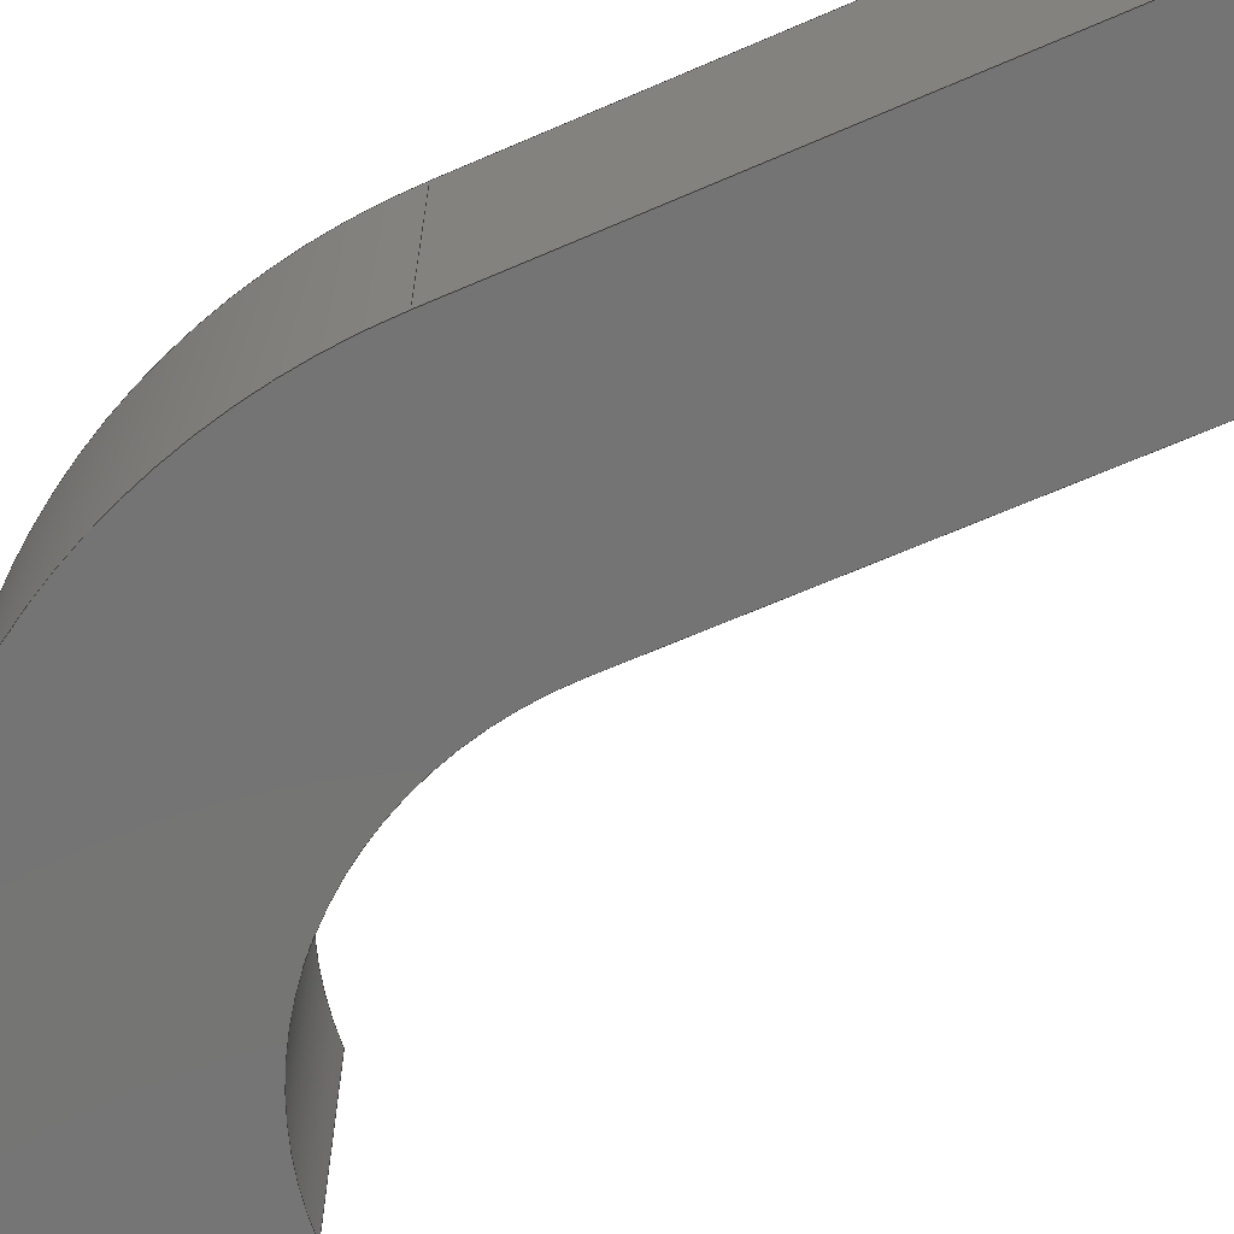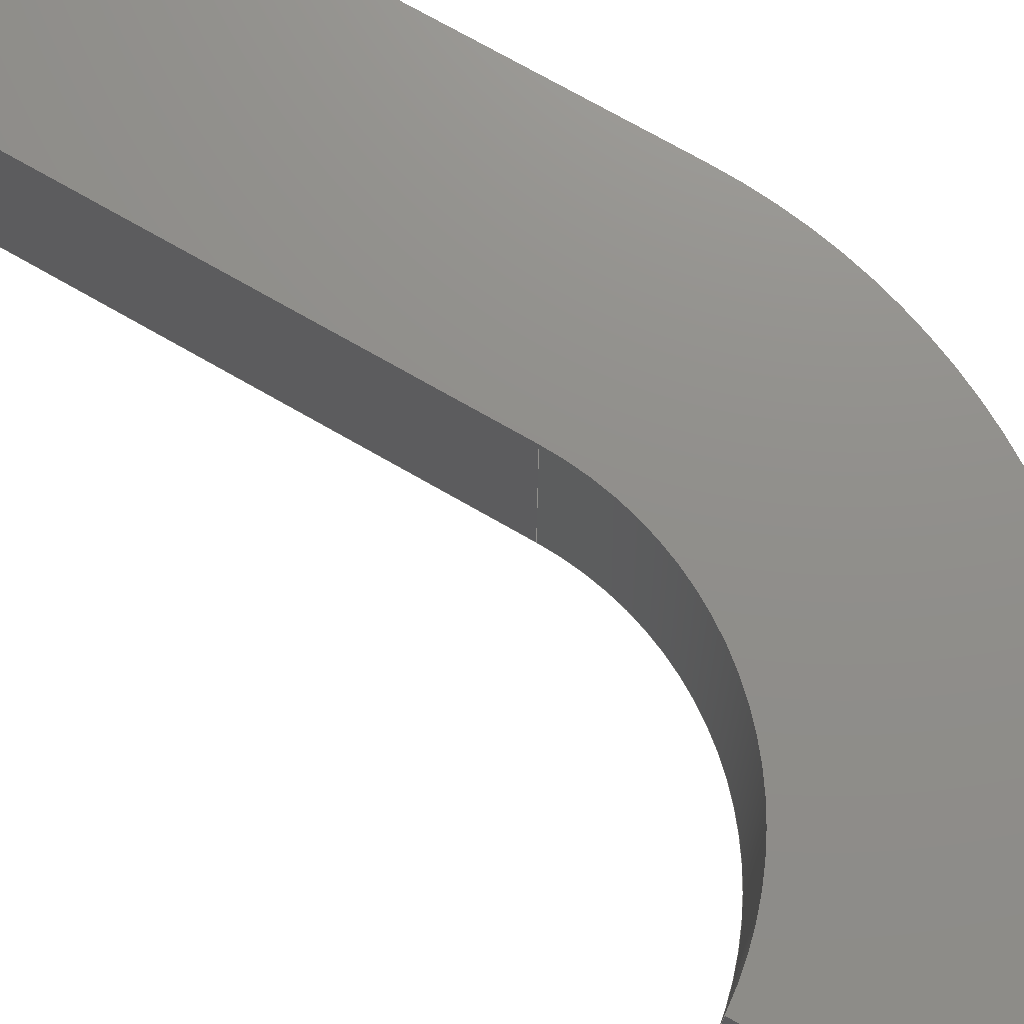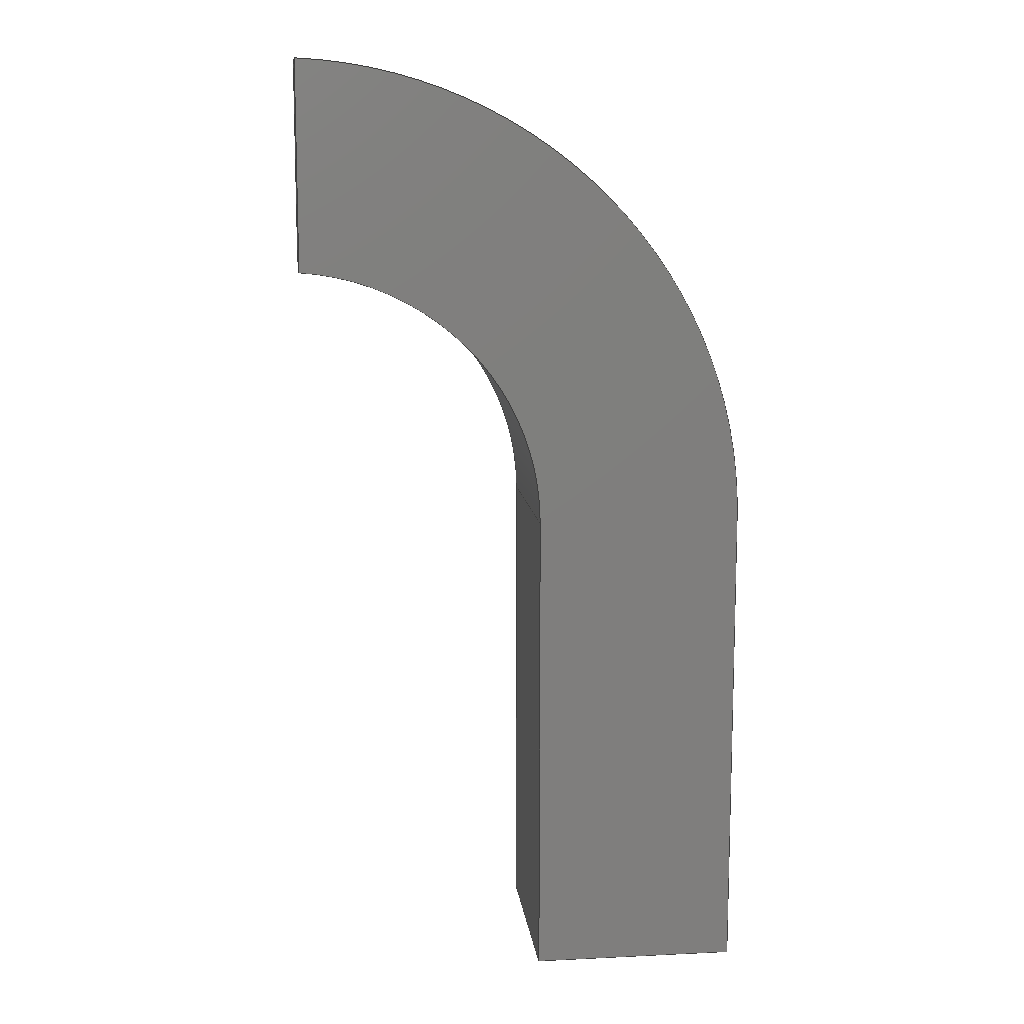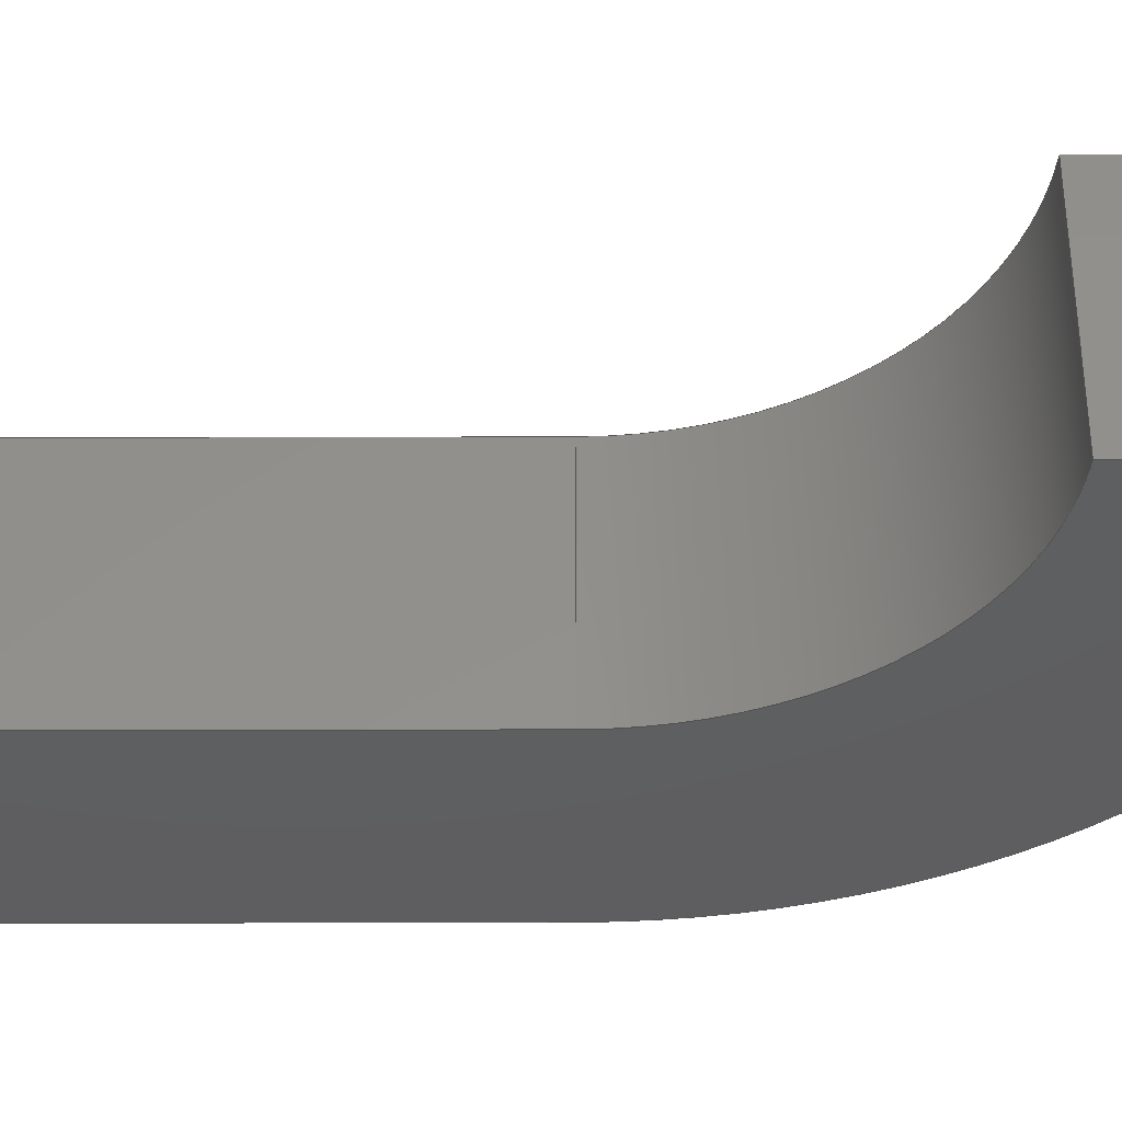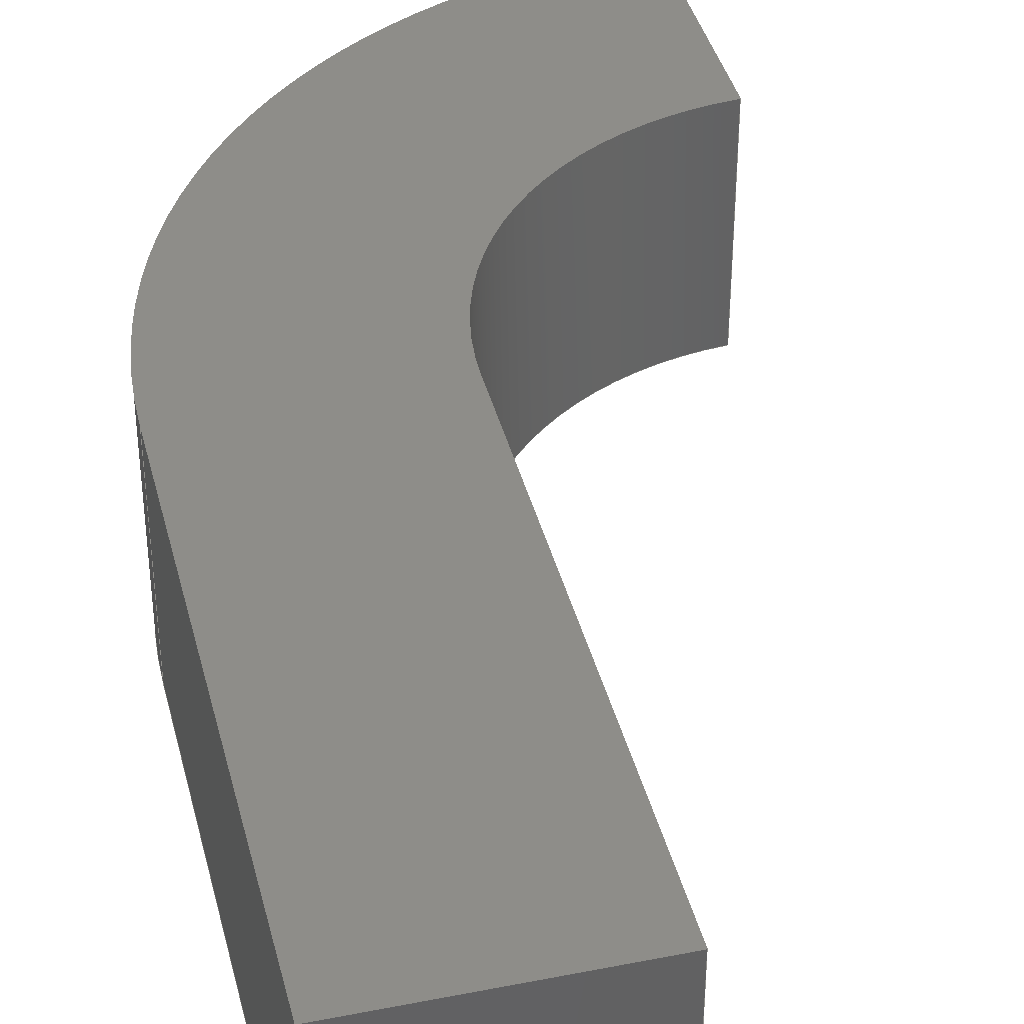
<metadata>
{"format":"step","ext":"step","renderer":"f3d","projection":"perspective","resolution":1024,"background":"white","views":[{"elev":-66.8,"azim":-66.5,"up":"+Z"},{"elev":73.1,"azim":119.9,"up":"+Z"},{"elev":11.4,"azim":173.4,"up":"+Y"},{"elev":-36.5,"azim":90.2,"up":"+Z"},{"elev":39.5,"azim":-13.8,"up":"+Z"}]}
</metadata>
<code>
ISO-10303-21;
DATA;
#1=MECHANICAL_DESIGN_GEOMETRIC_PRESENTATION_REPRESENTATION('',(#4),#244);
#2=SHAPE_REPRESENTATION_RELATIONSHIP('SRR','None',#251,#3);
#3=ADVANCED_BREP_SHAPE_REPRESENTATION('',(#5),#243);
#4=STYLED_ITEM('',(#260),#5);
#5=MANIFOLD_SOLID_BREP('Body11',#136);
#6=CYLINDRICAL_SURFACE('',#154,75.18);
#7=CYLINDRICAL_SURFACE('',#159,135.1);
#8=FACE_OUTER_BOUND('',#16,.T.);
#9=FACE_OUTER_BOUND('',#17,.T.);
#10=FACE_OUTER_BOUND('',#18,.T.);
#11=FACE_OUTER_BOUND('',#19,.T.);
#12=FACE_OUTER_BOUND('',#20,.T.);
#13=FACE_OUTER_BOUND('',#21,.T.);
#14=FACE_OUTER_BOUND('',#22,.T.);
#15=FACE_OUTER_BOUND('',#23,.T.);
#16=EDGE_LOOP('',(#86,#87,#88,#89,#90,#91));
#17=EDGE_LOOP('',(#92,#93,#94,#95));
#18=EDGE_LOOP('',(#96,#97,#98,#99));
#19=EDGE_LOOP('',(#100,#101,#102,#103));
#20=EDGE_LOOP('',(#104,#105,#106,#107));
#21=EDGE_LOOP('',(#108,#109,#110,#111));
#22=EDGE_LOOP('',(#112,#113,#114,#115));
#23=EDGE_LOOP('',(#116,#117,#118,#119,#120,#121));
#24=LINE('',#208,#38);
#25=LINE('',#212,#39);
#26=LINE('',#214,#40);
#27=LINE('',#215,#41);
#28=LINE('',#218,#42);
#29=LINE('',#220,#43);
#30=LINE('',#221,#44);
#31=LINE('',#225,#45);
#32=LINE('',#228,#46);
#33=LINE('',#229,#47);
#34=LINE('',#232,#48);
#35=LINE('',#233,#49);
#36=LINE('',#236,#50);
#37=LINE('',#237,#51);
#38=VECTOR('',#168,10);
#39=VECTOR('',#171,10);
#40=VECTOR('',#172,10);
#41=VECTOR('',#173,10);
#42=VECTOR('',#176,10);
#43=VECTOR('',#177,10);
#44=VECTOR('',#178,10);
#45=VECTOR('',#183,10);
#46=VECTOR('',#186,10);
#47=VECTOR('',#187,10);
#48=VECTOR('',#190,10);
#49=VECTOR('',#191,10);
#50=VECTOR('',#194,10);
#51=VECTOR('',#195,10);
#52=CIRCLE('',#151,135.1);
#53=CIRCLE('',#152,75.18);
#54=CIRCLE('',#155,75.18);
#55=CIRCLE('',#160,135.1);
#56=VERTEX_POINT('',#204);
#57=VERTEX_POINT('',#205);
#58=VERTEX_POINT('',#207);
#59=VERTEX_POINT('',#209);
#60=VERTEX_POINT('',#211);
#61=VERTEX_POINT('',#213);
#62=VERTEX_POINT('',#217);
#63=VERTEX_POINT('',#219);
#64=VERTEX_POINT('',#223);
#65=VERTEX_POINT('',#227);
#66=VERTEX_POINT('',#231);
#67=VERTEX_POINT('',#235);
#68=EDGE_CURVE('',#56,#57,#52,.T.);
#69=EDGE_CURVE('',#57,#58,#24,.T.);
#70=EDGE_CURVE('',#58,#59,#53,.T.);
#71=EDGE_CURVE('',#59,#60,#25,.T.);
#72=EDGE_CURVE('',#60,#61,#26,.T.);
#73=EDGE_CURVE('',#61,#56,#27,.T.);
#74=EDGE_CURVE('',#62,#57,#28,.T.);
#75=EDGE_CURVE('',#63,#62,#29,.T.);
#76=EDGE_CURVE('',#58,#63,#30,.T.);
#77=EDGE_CURVE('',#64,#63,#54,.T.);
#78=EDGE_CURVE('',#59,#64,#31,.T.);
#79=EDGE_CURVE('',#65,#64,#32,.T.);
#80=EDGE_CURVE('',#60,#65,#33,.T.);
#81=EDGE_CURVE('',#66,#65,#34,.T.);
#82=EDGE_CURVE('',#61,#66,#35,.T.);
#83=EDGE_CURVE('',#67,#66,#36,.T.);
#84=EDGE_CURVE('',#56,#67,#37,.T.);
#85=EDGE_CURVE('',#62,#67,#55,.T.);
#86=ORIENTED_EDGE('',*,*,#68,.T.);
#87=ORIENTED_EDGE('',*,*,#69,.T.);
#88=ORIENTED_EDGE('',*,*,#70,.T.);
#89=ORIENTED_EDGE('',*,*,#71,.T.);
#90=ORIENTED_EDGE('',*,*,#72,.T.);
#91=ORIENTED_EDGE('',*,*,#73,.T.);
#92=ORIENTED_EDGE('',*,*,#74,.F.);
#93=ORIENTED_EDGE('',*,*,#75,.F.);
#94=ORIENTED_EDGE('',*,*,#76,.F.);
#95=ORIENTED_EDGE('',*,*,#69,.F.);
#96=ORIENTED_EDGE('',*,*,#76,.T.);
#97=ORIENTED_EDGE('',*,*,#77,.F.);
#98=ORIENTED_EDGE('',*,*,#78,.F.);
#99=ORIENTED_EDGE('',*,*,#70,.F.);
#100=ORIENTED_EDGE('',*,*,#78,.T.);
#101=ORIENTED_EDGE('',*,*,#79,.F.);
#102=ORIENTED_EDGE('',*,*,#80,.F.);
#103=ORIENTED_EDGE('',*,*,#71,.F.);
#104=ORIENTED_EDGE('',*,*,#80,.T.);
#105=ORIENTED_EDGE('',*,*,#81,.F.);
#106=ORIENTED_EDGE('',*,*,#82,.F.);
#107=ORIENTED_EDGE('',*,*,#72,.F.);
#108=ORIENTED_EDGE('',*,*,#82,.T.);
#109=ORIENTED_EDGE('',*,*,#83,.F.);
#110=ORIENTED_EDGE('',*,*,#84,.F.);
#111=ORIENTED_EDGE('',*,*,#73,.F.);
#112=ORIENTED_EDGE('',*,*,#84,.T.);
#113=ORIENTED_EDGE('',*,*,#85,.F.);
#114=ORIENTED_EDGE('',*,*,#74,.T.);
#115=ORIENTED_EDGE('',*,*,#68,.F.);
#116=ORIENTED_EDGE('',*,*,#85,.T.);
#117=ORIENTED_EDGE('',*,*,#83,.T.);
#118=ORIENTED_EDGE('',*,*,#81,.T.);
#119=ORIENTED_EDGE('',*,*,#79,.T.);
#120=ORIENTED_EDGE('',*,*,#77,.T.);
#121=ORIENTED_EDGE('',*,*,#75,.T.);
#122=PLANE('',#150);
#123=PLANE('',#153);
#124=PLANE('',#156);
#125=PLANE('',#157);
#126=PLANE('',#158);
#127=PLANE('',#161);
#128=ADVANCED_FACE('',(#8),#122,.F.);
#129=ADVANCED_FACE('',(#9),#123,.T.);
#130=ADVANCED_FACE('',(#10),#6,.F.);
#131=ADVANCED_FACE('',(#11),#124,.T.);
#132=ADVANCED_FACE('',(#12),#125,.T.);
#133=ADVANCED_FACE('',(#13),#126,.T.);
#134=ADVANCED_FACE('',(#14),#7,.T.);
#135=ADVANCED_FACE('',(#15),#127,.T.);
#136=CLOSED_SHELL('',(#128,#129,#130,#131,#132,#133,#134,#135));
#137=DERIVED_UNIT_ELEMENT(#139,1);
#138=DERIVED_UNIT_ELEMENT(#246,3);
#139=(
MASS_UNIT()
NAMED_UNIT(*)
SI_UNIT(.KILO.,.GRAM.)
);
#140=DERIVED_UNIT((#137,#138));
#141=MEASURE_REPRESENTATION_ITEM('density measure',
POSITIVE_RATIO_MEASURE(7850),#140);
#142=PROPERTY_DEFINITION_REPRESENTATION(#147,#144);
#143=PROPERTY_DEFINITION_REPRESENTATION(#148,#145);
#144=REPRESENTATION('material name',(#146),#243);
#145=REPRESENTATION('density',(#141),#243);
#146=DESCRIPTIVE_REPRESENTATION_ITEM('Steel','Steel');
#147=PROPERTY_DEFINITION('material property','material name',#253);
#148=PROPERTY_DEFINITION('material property','density of part',#253);
#149=AXIS2_PLACEMENT_3D('placement',#202,#162,#163);
#150=AXIS2_PLACEMENT_3D('',#203,#164,#165);
#151=AXIS2_PLACEMENT_3D('',#206,#166,#167);
#152=AXIS2_PLACEMENT_3D('',#210,#169,#170);
#153=AXIS2_PLACEMENT_3D('',#216,#174,#175);
#154=AXIS2_PLACEMENT_3D('',#222,#179,#180);
#155=AXIS2_PLACEMENT_3D('',#224,#181,#182);
#156=AXIS2_PLACEMENT_3D('',#226,#184,#185);
#157=AXIS2_PLACEMENT_3D('',#230,#188,#189);
#158=AXIS2_PLACEMENT_3D('',#234,#192,#193);
#159=AXIS2_PLACEMENT_3D('',#238,#196,#197);
#160=AXIS2_PLACEMENT_3D('',#239,#198,#199);
#161=AXIS2_PLACEMENT_3D('',#240,#200,#201);
#162=DIRECTION('axis',(0,0,1));
#163=DIRECTION('refdir',(1,0,0));
#164=DIRECTION('center_axis',(0,0,1));
#165=DIRECTION('ref_axis',(1,0,0));
#166=DIRECTION('center_axis',(0,0,-1));
#167=DIRECTION('ref_axis',(-0.03772,0.9993,0));
#168=DIRECTION('',(0,-1,0));
#169=DIRECTION('center_axis',(0,0,1));
#170=DIRECTION('ref_axis',(-0.06888,0.9976,0));
#171=DIRECTION('',(0,-1,0));
#172=DIRECTION('',(-1,0,0));
#173=DIRECTION('',(0,1,0));
#174=DIRECTION('center_axis',(1,0,0));
#175=DIRECTION('ref_axis',(0,1,0));
#176=DIRECTION('',(0,0,-1));
#177=DIRECTION('',(0,1,0));
#178=DIRECTION('',(0,0,1));
#179=DIRECTION('center_axis',(0,0,1));
#180=DIRECTION('ref_axis',(-0.06888,0.9976,0));
#181=DIRECTION('center_axis',(0,0,-1));
#182=DIRECTION('ref_axis',(-0.06888,0.9976,0));
#183=DIRECTION('',(0,0,1));
#184=DIRECTION('center_axis',(1,0,0));
#185=DIRECTION('ref_axis',(0,1,0));
#186=DIRECTION('',(0,1,0));
#187=DIRECTION('',(0,0,1));
#188=DIRECTION('center_axis',(0,-1,0));
#189=DIRECTION('ref_axis',(1,0,0));
#190=DIRECTION('',(1,0,0));
#191=DIRECTION('',(0,0,1));
#192=DIRECTION('center_axis',(-1,0,0));
#193=DIRECTION('ref_axis',(0,-1,0));
#194=DIRECTION('',(0,-1,0));
#195=DIRECTION('',(0,0,1));
#196=DIRECTION('center_axis',(0,0,1));
#197=DIRECTION('ref_axis',(-0.03772,0.9993,0));
#198=DIRECTION('center_axis',(0,0,1));
#199=DIRECTION('ref_axis',(-0.03772,0.9993,0));
#200=DIRECTION('center_axis',(0,0,1));
#201=DIRECTION('ref_axis',(1,0,0));
#202=CARTESIAN_POINT('',(0,0,0));
#203=CARTESIAN_POINT('Origin',(35,437.5,-30));
#204=CARTESIAN_POINT('',(-30,440,-30));
#205=CARTESIAN_POINT('',(100,575,-30));
#206=CARTESIAN_POINT('Origin',(105.1,440,-30));
#207=CARTESIAN_POINT('',(100,515,-30));
#208=CARTESIAN_POINT('',(100,575,-30));
#209=CARTESIAN_POINT('',(30,440,-30));
#210=CARTESIAN_POINT('Origin',(105.2,440,-30));
#211=CARTESIAN_POINT('',(30,300,-30));
#212=CARTESIAN_POINT('',(30,440,-30));
#213=CARTESIAN_POINT('',(-30,300,-30));
#214=CARTESIAN_POINT('',(30,300,-30));
#215=CARTESIAN_POINT('',(-30,300,-30));
#216=CARTESIAN_POINT('Origin',(100,515,0));
#217=CARTESIAN_POINT('',(100,575,30));
#218=CARTESIAN_POINT('',(100,575,0));
#219=CARTESIAN_POINT('',(100,515,30));
#220=CARTESIAN_POINT('',(100,575,30));
#221=CARTESIAN_POINT('',(100,515,0));
#222=CARTESIAN_POINT('Origin',(105.2,440,0));
#223=CARTESIAN_POINT('',(30,440,30));
#224=CARTESIAN_POINT('Origin',(105.2,440,30));
#225=CARTESIAN_POINT('',(30,440,0));
#226=CARTESIAN_POINT('Origin',(30,300,0));
#227=CARTESIAN_POINT('',(30,300,30));
#228=CARTESIAN_POINT('',(30,440,30));
#229=CARTESIAN_POINT('',(30,300,0));
#230=CARTESIAN_POINT('Origin',(-30,300,0));
#231=CARTESIAN_POINT('',(-30,300,30));
#232=CARTESIAN_POINT('',(30,300,30));
#233=CARTESIAN_POINT('',(-30,300,0));
#234=CARTESIAN_POINT('Origin',(-30,440,0));
#235=CARTESIAN_POINT('',(-30,440,30));
#236=CARTESIAN_POINT('',(-30,300,30));
#237=CARTESIAN_POINT('',(-30,440,0));
#238=CARTESIAN_POINT('Origin',(105.1,440,0));
#239=CARTESIAN_POINT('Origin',(105.1,440,30));
#240=CARTESIAN_POINT('Origin',(35,437.5,30));
#241=UNCERTAINTY_MEASURE_WITH_UNIT(LENGTH_MEASURE(0.01),#245,
'DISTANCE_ACCURACY_VALUE',
'Maximum model space distance between geometric entities at asserted c
onnectivities');
#242=UNCERTAINTY_MEASURE_WITH_UNIT(LENGTH_MEASURE(0.01),#245,
'DISTANCE_ACCURACY_VALUE',
'Maximum model space distance between geometric entities at asserted c
onnectivities');
#243=(
GEOMETRIC_REPRESENTATION_CONTEXT(3)
GLOBAL_UNCERTAINTY_ASSIGNED_CONTEXT((#241))
GLOBAL_UNIT_ASSIGNED_CONTEXT((#245,#247,#248))
REPRESENTATION_CONTEXT('','3D')
);
#244=(
GEOMETRIC_REPRESENTATION_CONTEXT(3)
GLOBAL_UNCERTAINTY_ASSIGNED_CONTEXT((#242))
GLOBAL_UNIT_ASSIGNED_CONTEXT((#245,#247,#248))
REPRESENTATION_CONTEXT('','3D')
);
#245=(
LENGTH_UNIT()
NAMED_UNIT(*)
SI_UNIT(.MILLI.,.METRE.)
);
#246=(
LENGTH_UNIT()
NAMED_UNIT(*)
SI_UNIT($,.METRE.)
);
#247=(
NAMED_UNIT(*)
PLANE_ANGLE_UNIT()
SI_UNIT($,.RADIAN.)
);
#248=(
NAMED_UNIT(*)
SI_UNIT($,.STERADIAN.)
SOLID_ANGLE_UNIT()
);
#249=SHAPE_DEFINITION_REPRESENTATION(#250,#251);
#250=PRODUCT_DEFINITION_SHAPE('',$,#253);
#251=SHAPE_REPRESENTATION('',(#149),#243);
#252=PRODUCT_DEFINITION_CONTEXT('part definition',#257,'design');
#253=PRODUCT_DEFINITION('Untitled','Untitled',#254,#252);
#254=PRODUCT_DEFINITION_FORMATION('',$,#259);
#255=PRODUCT_RELATED_PRODUCT_CATEGORY('Untitled','Untitled',(#259));
#256=APPLICATION_PROTOCOL_DEFINITION('international standard',
'automotive_design',2009,#257);
#257=APPLICATION_CONTEXT(
'Core Data for Automotive Mechanical Design Process');
#258=PRODUCT_CONTEXT('part definition',#257,'mechanical');
#259=PRODUCT('Untitled','Untitled',$,(#258));
#260=PRESENTATION_STYLE_ASSIGNMENT((#261));
#261=SURFACE_STYLE_USAGE(.BOTH.,#262);
#262=SURFACE_SIDE_STYLE('',(#263));
#263=SURFACE_STYLE_FILL_AREA(#264);
#264=FILL_AREA_STYLE('Steel - Satin',(#265));
#265=FILL_AREA_STYLE_COLOUR('Steel - Satin',#266);
#266=COLOUR_RGB('Steel - Satin',0.6275,0.6275,0.6275);
ENDSEC;
END-ISO-10303-21;

</code>
